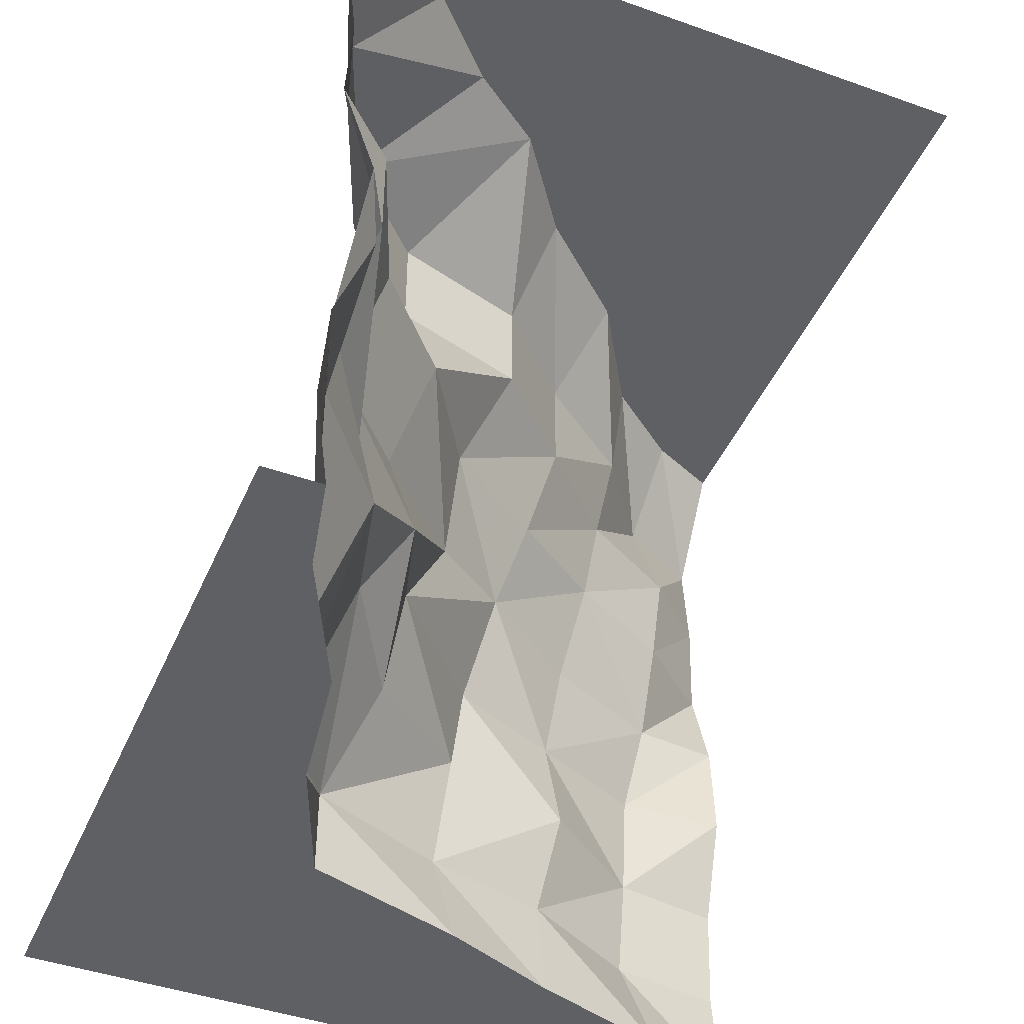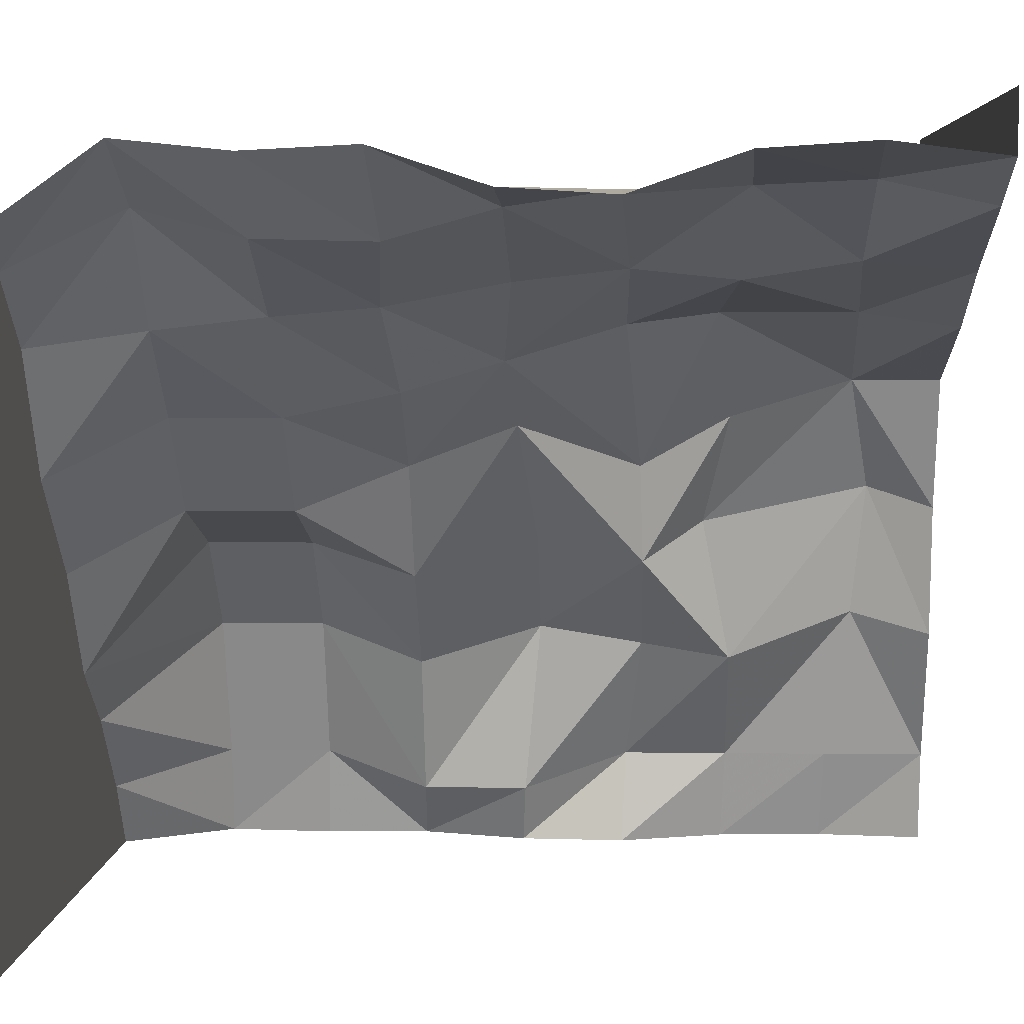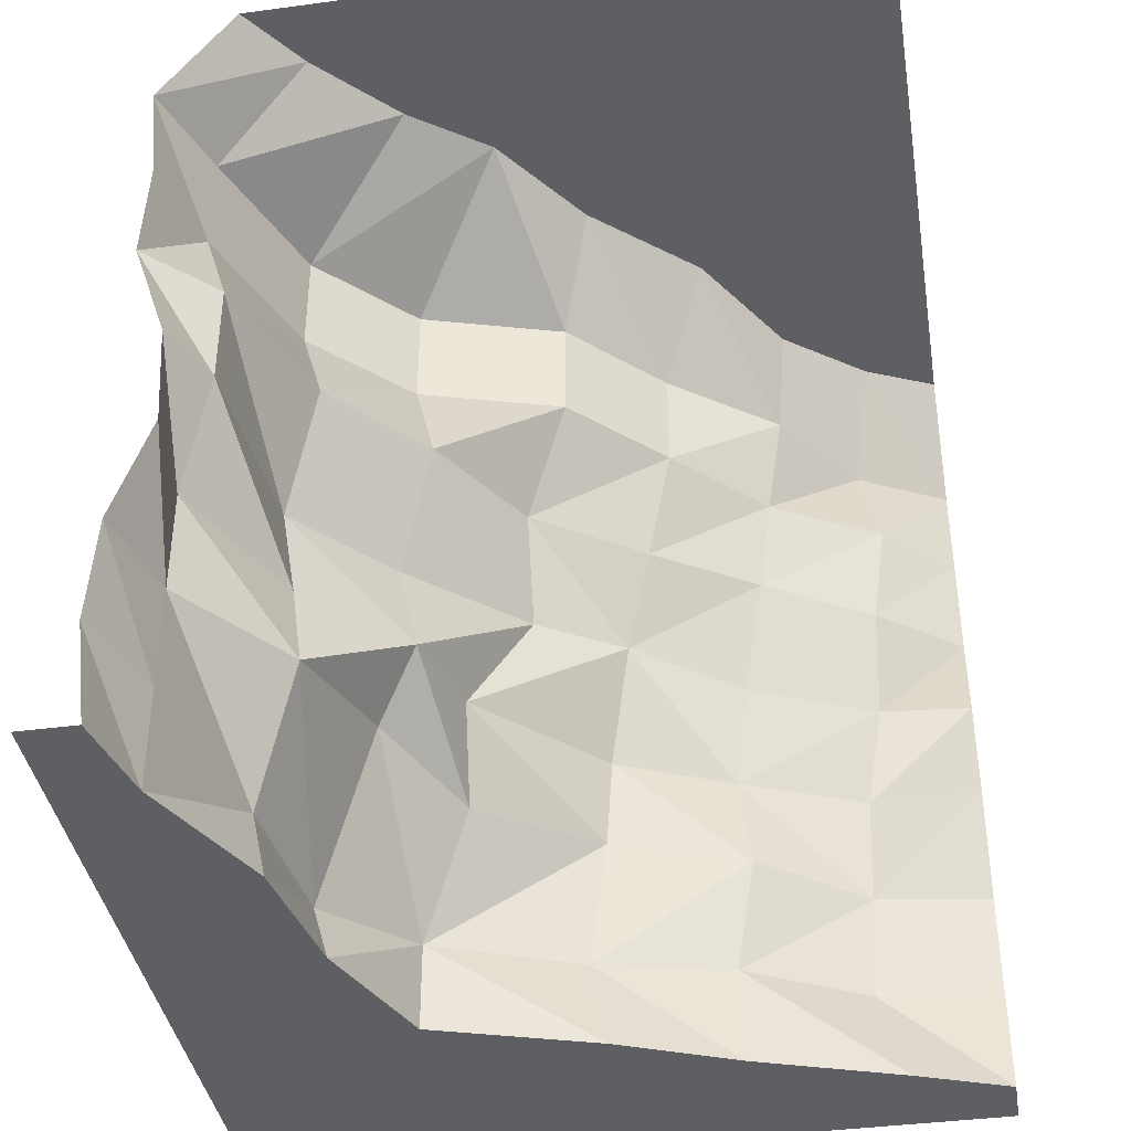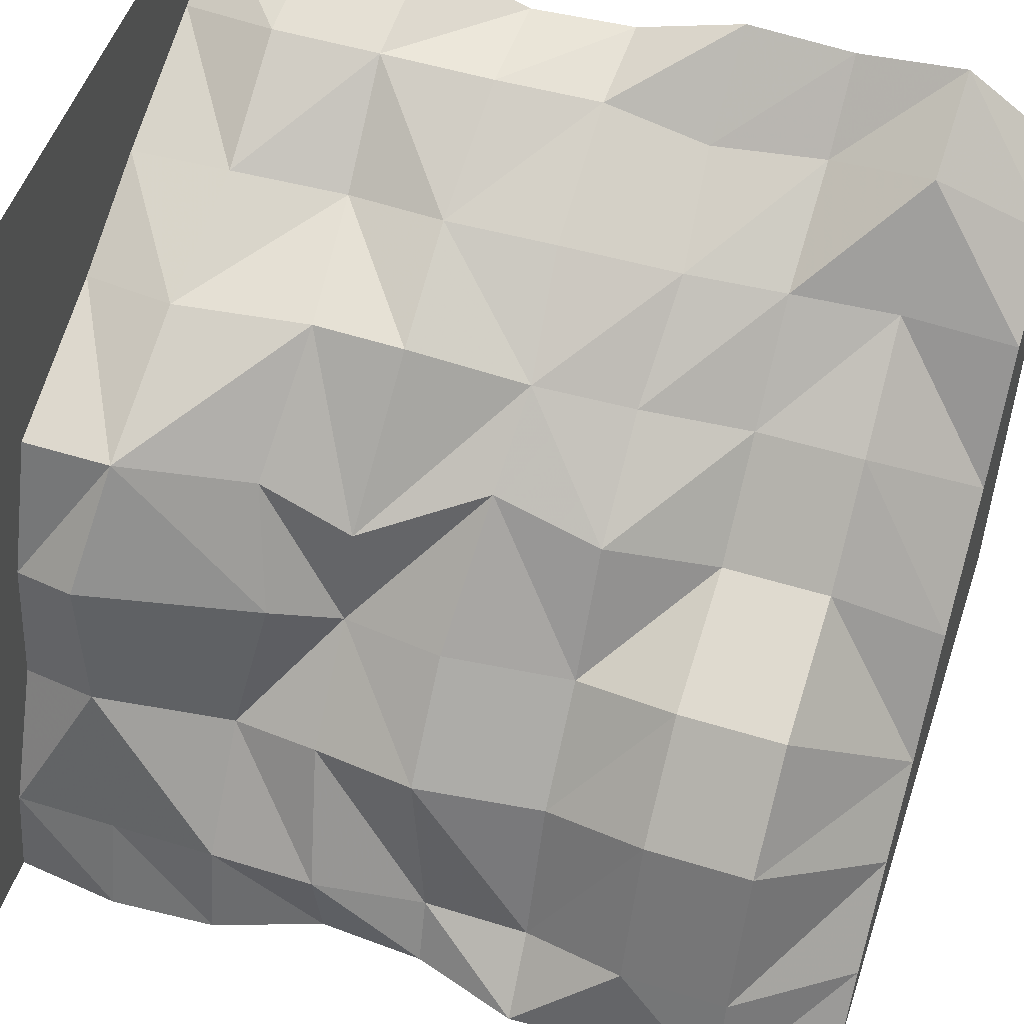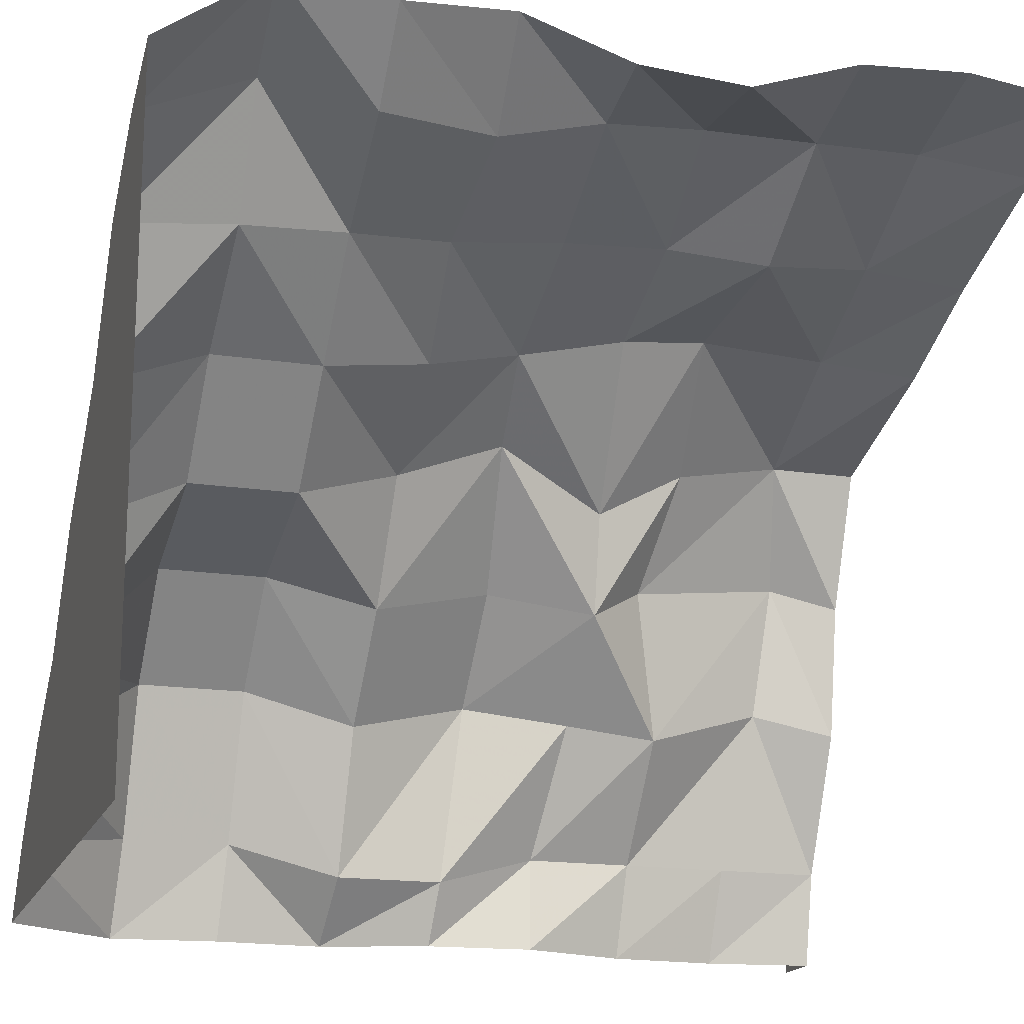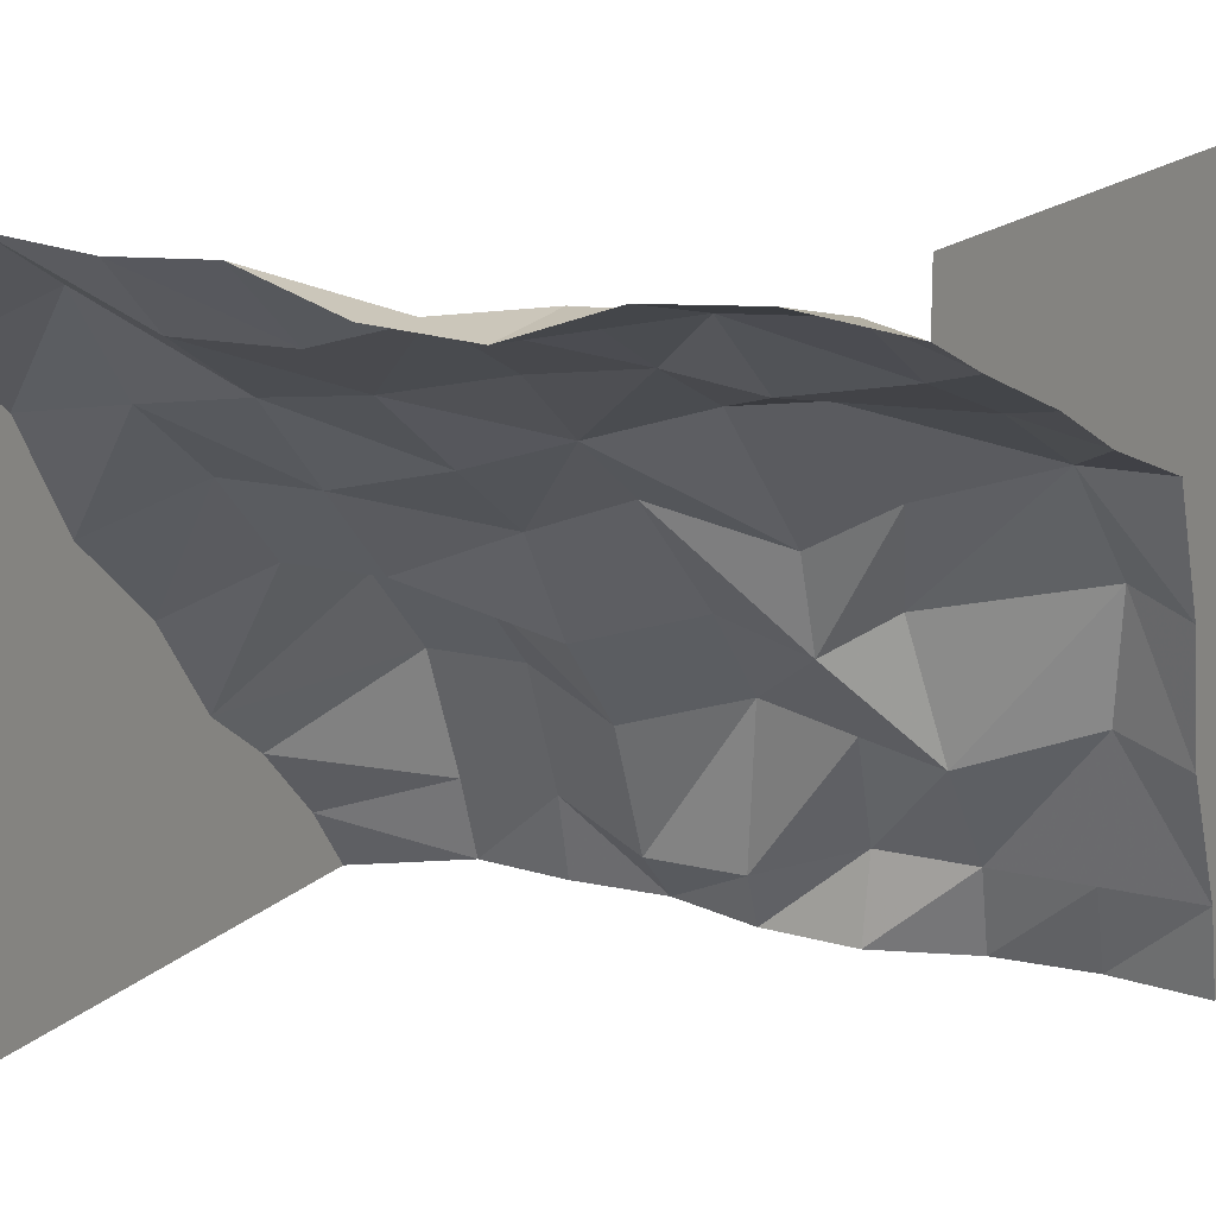
<metadata>
{"format":"obj","ext":"obj","renderer":"f3d","projection":"perspective","resolution":1024,"background":"white","views":[{"elev":-44.2,"azim":157.5,"up":"+Y"},{"elev":4.4,"azim":-87.6,"up":"+Z"},{"elev":-39.7,"azim":-170.6,"up":"+Y"},{"elev":52.7,"azim":108.4,"up":"+Z"},{"elev":-17.2,"azim":-106.8,"up":"+Z"},{"elev":15.4,"azim":-62.3,"up":"+Z"}]}
</metadata>
<code>
o Dirt_10010011
v 1.06 -0 -1.25
v 0.8639 2.83 -1.25
v 0.9819 1.415 -1.25
v 0.5144 -0 0.4093
v -0.1063 2.83 -0.1955
v -1.25 2.83 -1.25
v 0.1499 1.404 0.2696
v 1.083 0.7075 -1.25
v 1.08 2.122 -1.25
v -0.4345 -1e-06 0.7607
v 0.7705 -0 -0.4794
v -1.25 2.122 1.08
v 0.4248 2.83 -0.7474
v -0.7185 2.83 0.5312
v 0.8102 1.348 -0.4616
v 0.3537 0.7076 0.2921
v -0.501 1.397 0.729
v -0.000147 2.111 -2e-06
v 0.6947 0.6961 -0.5552
v -0.4932 0.7095 0.7347
v 0.7944 2.111 -0.4555
v -0.6251 2.111 0.625
v 0.9597 1.061 -1.25
v 1.106 0.3537 -1.25
v 1.098 1.769 -1.25
v 1.116 2.476 -1.25
v -0.03616 -1e-06 0.589
v -0.9376 -1e-06 0.9375
v 0.696 -0 -0.03408
v 0.9902 -0 -0.9375
v -1.25 1.769 1.098
v 0.1537 2.83 -0.553
v 0.6929 2.83 -1.02
v -0.4692 2.83 0.1257
v -1.004 2.83 0.7514
v 0.5127 1.348 -0.134
v 0.8791 1.404 -1.049
v 0.3402 1.004 0.1286
v 0.5144 0.2955 0.4093
v -0.9376 1.404 0.9375
v -0.1341 1.432 0.4839
v -0.000147 2.465 -2e-06
v 0.1499 1.757 0.1373
v 0.9902 0.6961 -0.9375
v 0.8403 0.2687 -0.4095
v 0.5713 0.7906 -0.07187
v 0.7439 0.9944 -0.5115
v -0.03074 0.7601 0.6367
v -0.4241 0.3424 0.7922
v -0.8618 0.6921 1.001
v -0.4527 1.041 0.7694
v 0.9902 2.111 -0.9375
v 0.6911 1.757 -0.575
v 0.4819 2.111 -0.143
v 0.7944 2.465 -0.4555
v -0.3126 2.111 0.3125
v -0.5771 1.783 0.6535
v -1.006 2.119 0.8474
v -0.6844 2.457 0.5846
v 0.9902 0.3424 -0.9375
v 0.7659 0.2218 0.03576
v 0.9902 1.05 -0.9375
v 0.4314 0.9944 -0.199
v 0.02748 0.314 0.6368
v -0.8411 0.3373 1.018
v -0.05703 1.05 0.5992
v -0.8747 1.067 0.9894
v 0.8791 1.757 -1.049
v 0.3937 1.757 -0.2475
v 0.9902 2.465 -0.9375
v 0.4819 2.465 -0.143
v -0.223 1.753 0.3876
v -0.956 1.748 0.8397
v -0.3126 2.465 0.3125
v -0.9376 2.465 0.9375
v -1.25 0 1.06
v -1.25 2.83 0.864
v -1.25 0.7075 1.083
v -1.25 1.415 0.982
v -1.25 0.3537 1.106
v -1.25 1.061 0.9598
v -1.25 2.476 1.116
v -1.25 -0 1.25
v 1.25 -0 1.25
v 1.25 0 -1.25
v -1.25 0 1.06
v 0.9902 -0 -0.9375
v 0.696 -0 -0.03408
v -0.9376 -1e-06 0.9375
v -0.03616 -1e-06 0.589
v 0.7705 -0 -0.4794
v -0.4345 -1e-06 0.7607
v 0.5144 -0 0.4093
v 1.06 -0 -1.25
v -0.1063 2.83 -0.1955
v 0.1537 2.83 -0.553
v 0.4248 2.83 -0.7474
v 0.8639 2.83 -1.25
v 0.6929 2.83 -1.02
v -0.4692 2.83 0.1257
v -0.7185 2.83 0.5312
v -1.004 2.83 0.7514
v -1.25 2.83 0.864
f 30 1 24
f 30 60 45
f 60 24 8
f 45 60 44
f 11 45 61
f 29 61 39
f 61 45 19
f 39 61 46
f 44 8 23
f 19 44 62
f 62 23 3
f 47 62 37
f 19 47 63
f 16 46 63
f 63 47 15
f 63 36 7
f 27 4 39
f 10 27 64
f 39 16 48
f 64 48 20
f 28 10 49
f 76 28 65
f 49 20 50
f 65 50 78
f 48 16 38
f 20 48 66
f 38 7 41
f 51 66 41
f 50 20 51
f 50 67 81
f 51 17 40
f 67 40 79
f 37 3 25
f 15 37 68
f 25 9 52
f 68 52 21
f 36 15 53
f 7 36 69
f 53 21 54
f 69 54 18
f 52 9 26
f 52 70 55
f 26 98 99
f 70 99 97
f 21 55 71
f 54 71 42
f 55 97 96
f 42 71 96
f 41 7 43
f 41 72 57
f 43 18 56
f 72 56 22
f 40 17 57
f 40 73 31
f 57 22 58
f 73 58 12
f 18 42 74
f 56 74 59
f 74 42 95
f 59 74 100
f 22 59 75
f 58 75 82
f 75 59 101
f 82 75 35
f 13 6 32
f 32 6 5
f 2 6 33
f 33 6 13
f 14 6 102
f 102 6 103
f 5 6 34
f 34 6 14
f 84 92 89
f 90 92 84
f 91 88 84
f 91 84 85
f 94 87 85
f 93 84 88
f 93 90 84
f 89 86 83
f 60 30 24
f 11 30 45
f 44 60 8
f 19 45 44
f 29 11 61
f 4 29 39
f 46 61 19
f 16 39 46
f 62 44 23
f 47 19 62
f 37 62 3
f 15 47 37
f 46 19 63
f 38 16 63
f 36 63 15
f 38 63 7
f 64 27 39
f 49 10 64
f 64 39 48
f 49 64 20
f 65 28 49
f 80 76 65
f 65 49 50
f 80 65 78
f 66 48 38
f 51 20 66
f 66 38 41
f 17 51 41
f 67 50 51
f 78 50 81
f 67 51 40
f 81 67 79
f 68 37 25
f 53 15 68
f 68 25 52
f 53 68 21
f 69 36 53
f 43 7 69
f 69 53 54
f 43 69 18
f 70 52 26
f 21 52 55
f 70 26 99
f 55 70 97
f 54 21 71
f 18 54 42
f 71 55 96
f 95 42 96
f 72 41 43
f 17 41 57
f 72 43 56
f 57 72 22
f 73 40 57
f 79 40 31
f 73 57 58
f 31 73 12
f 56 18 74
f 22 56 59
f 100 74 95
f 101 59 100
f 58 22 75
f 12 58 82
f 35 75 101
f 77 82 35
f 83 84 89
f 87 91 85

</code>
